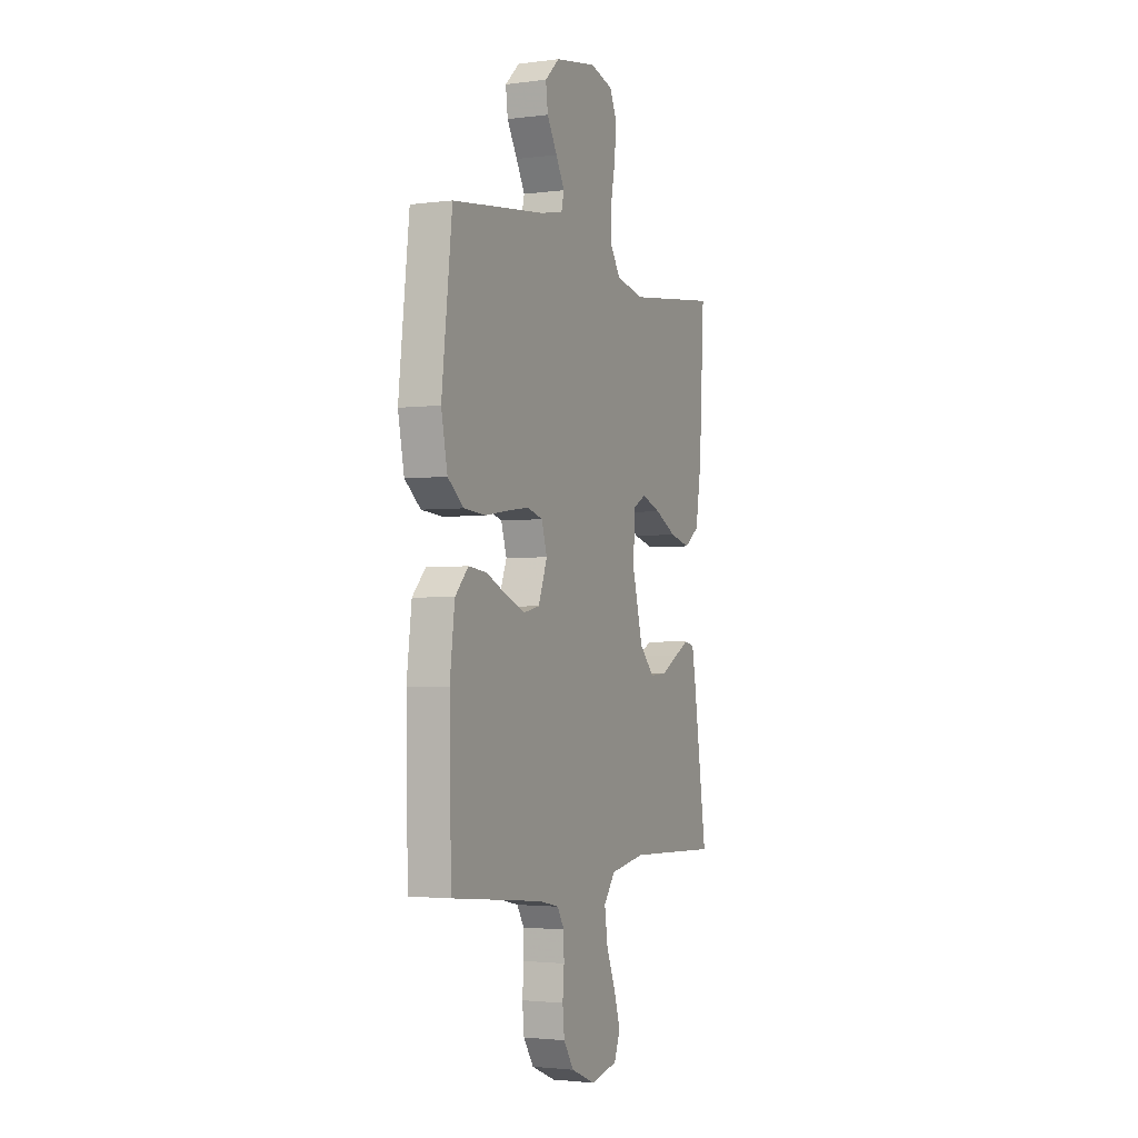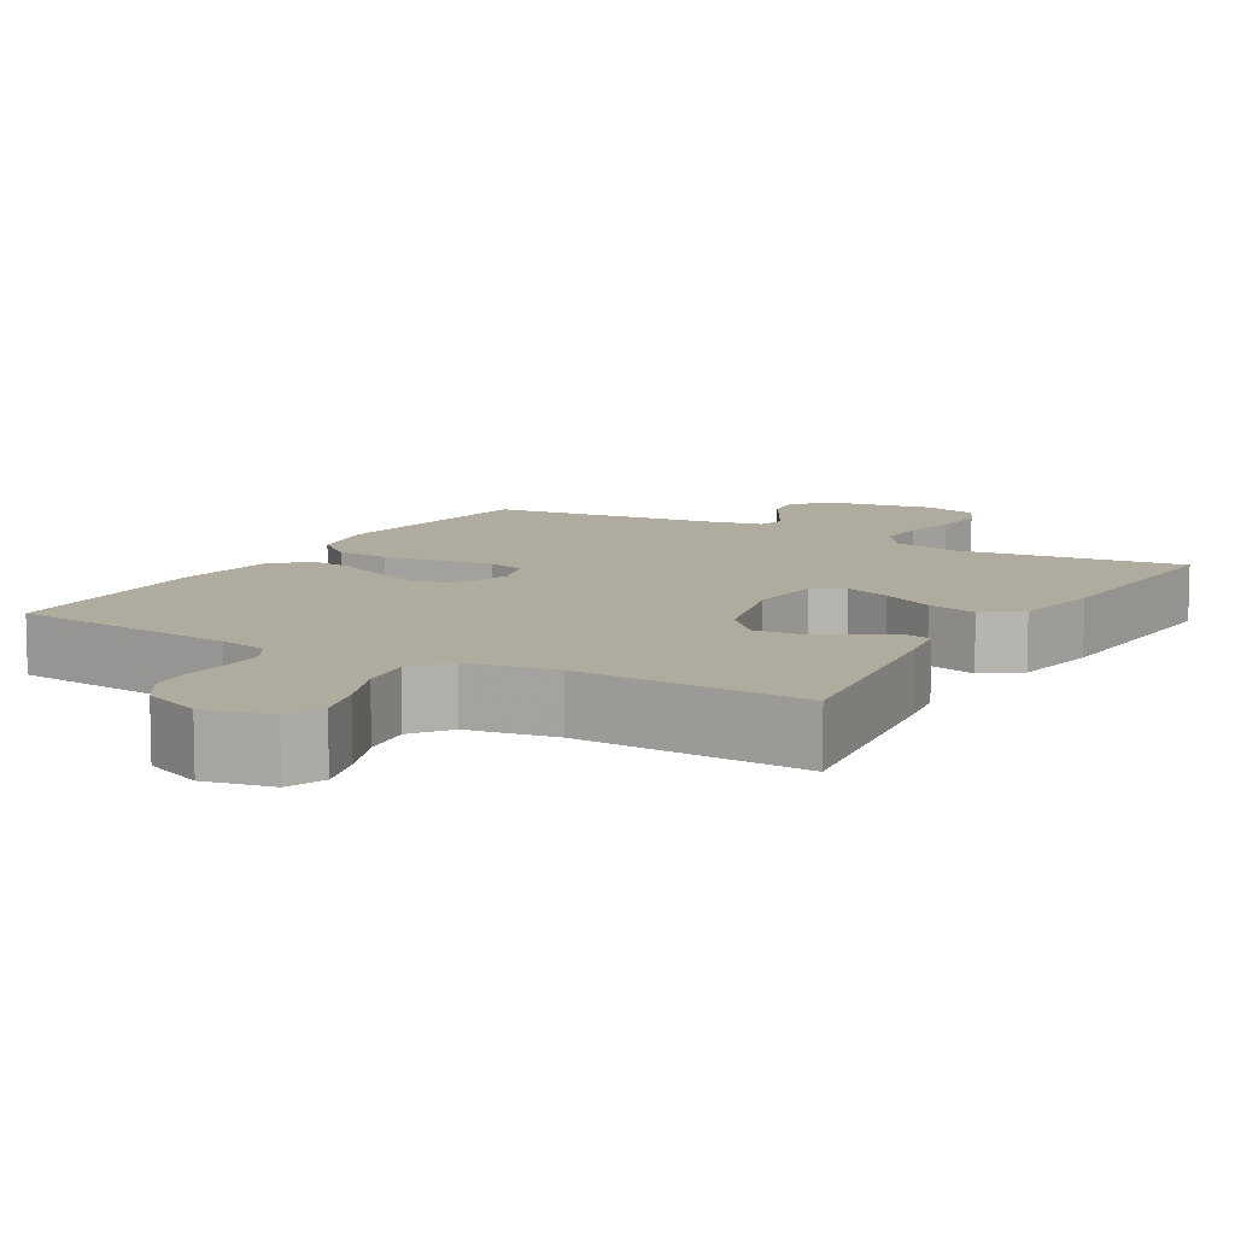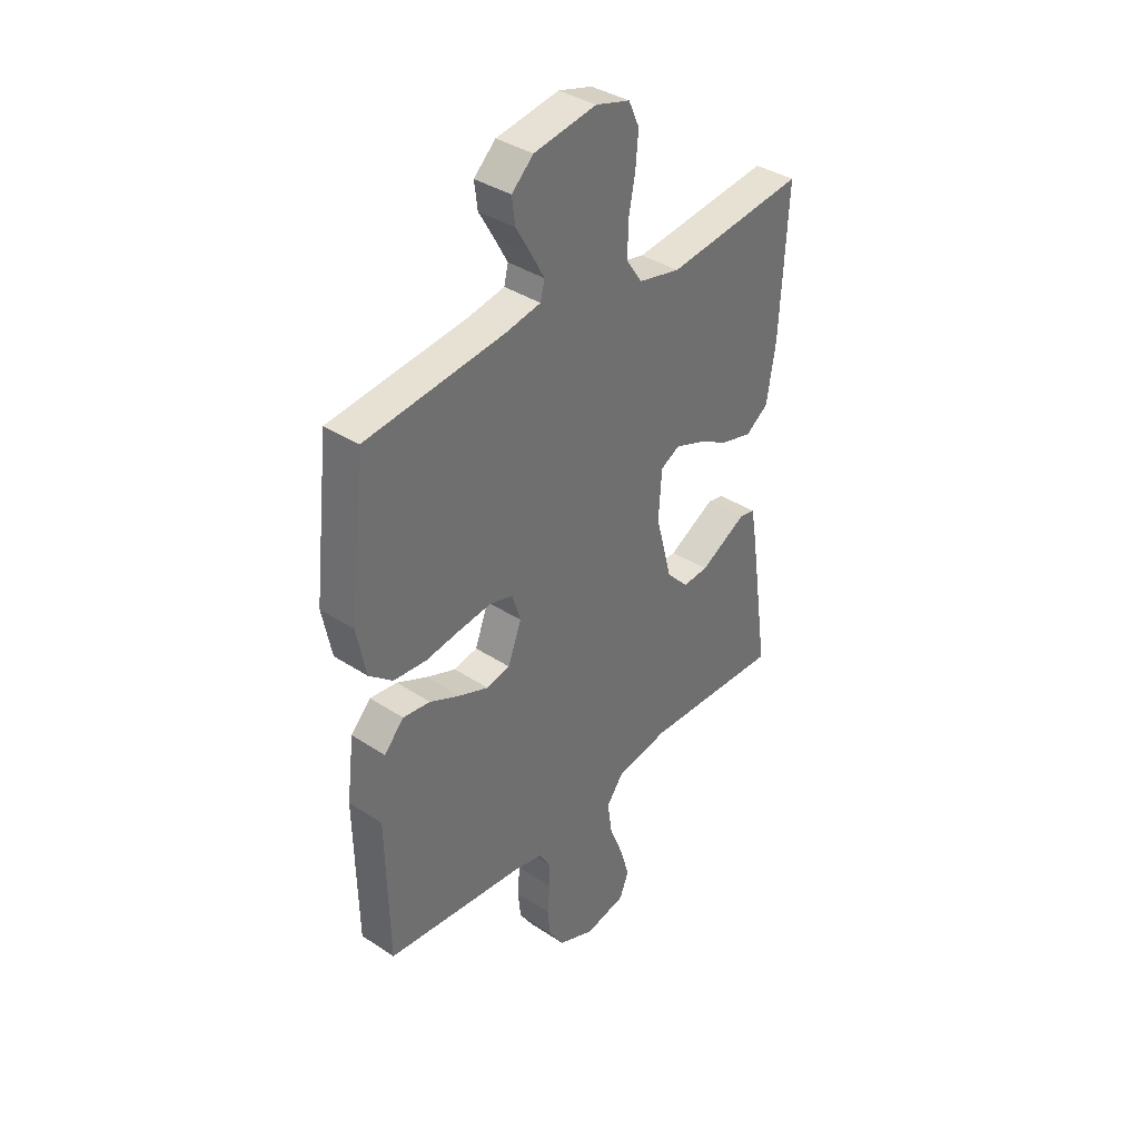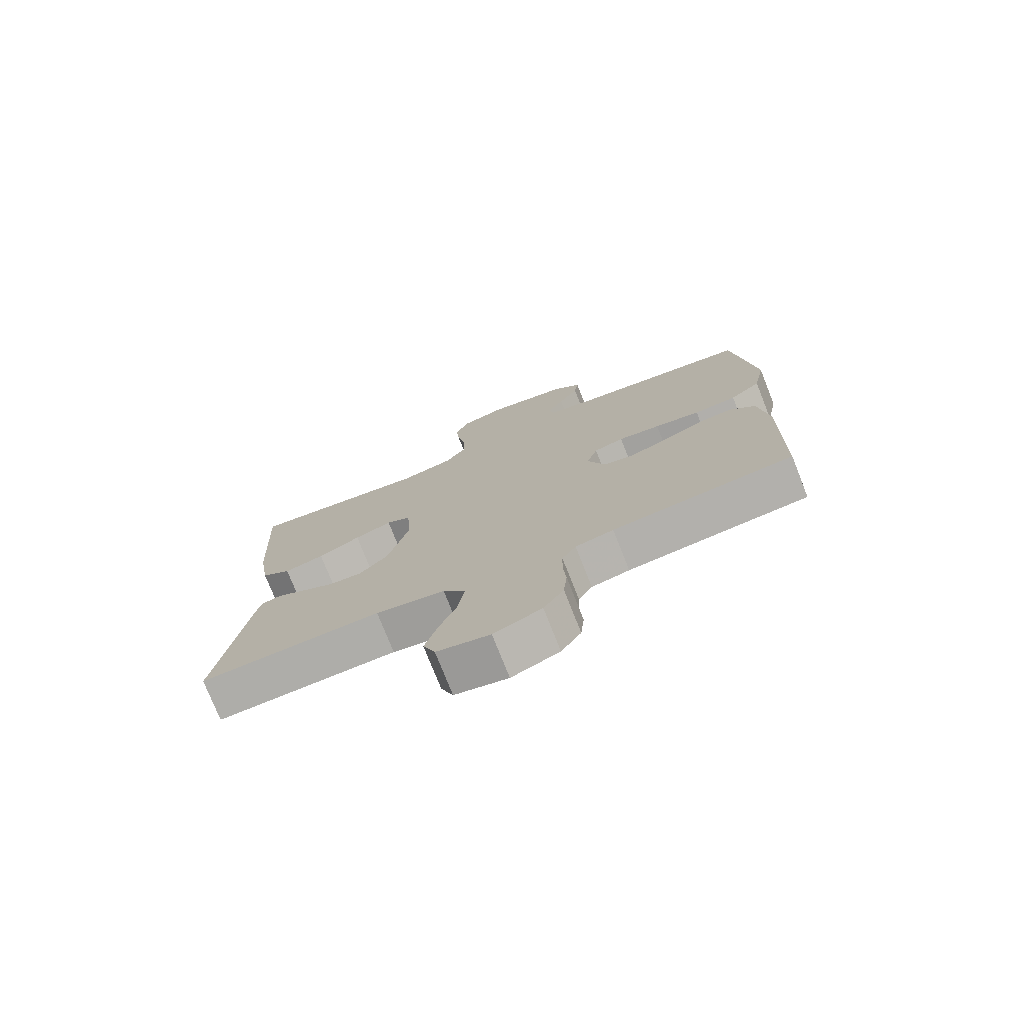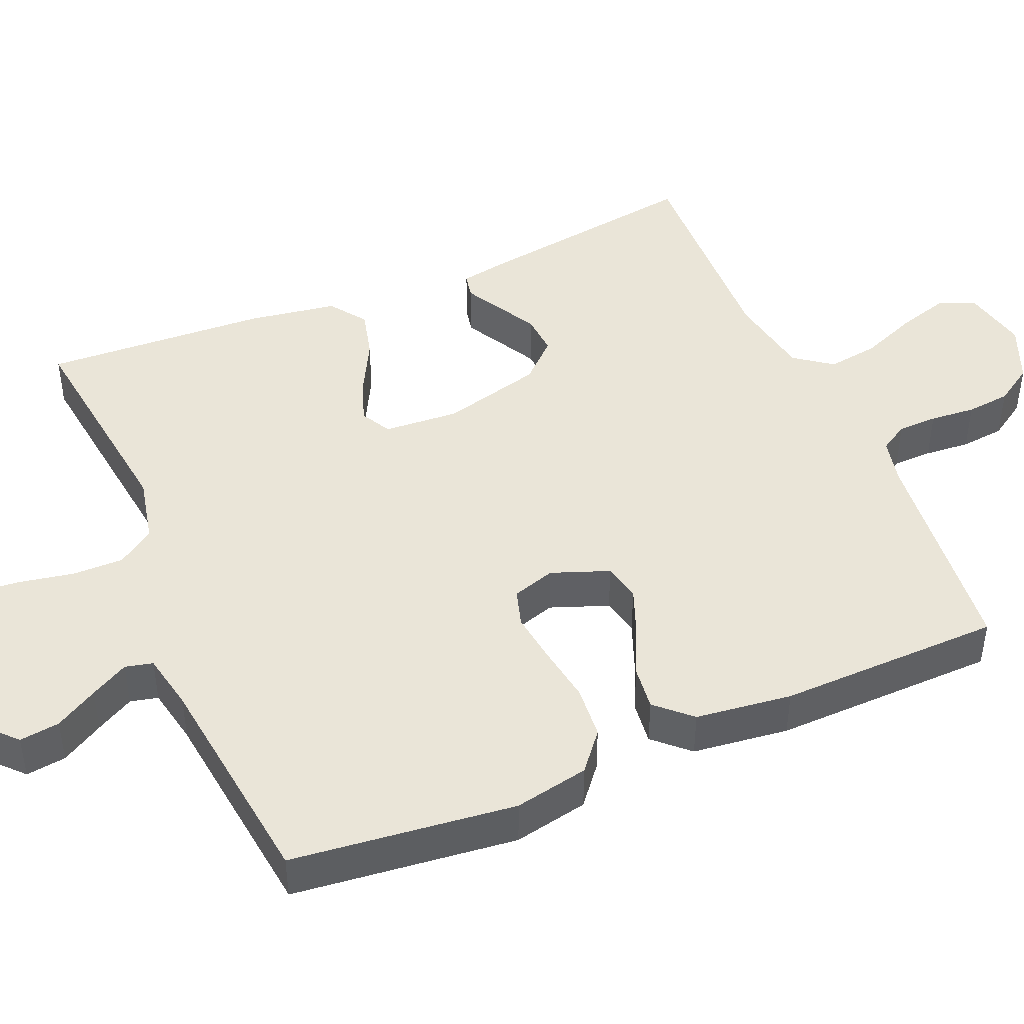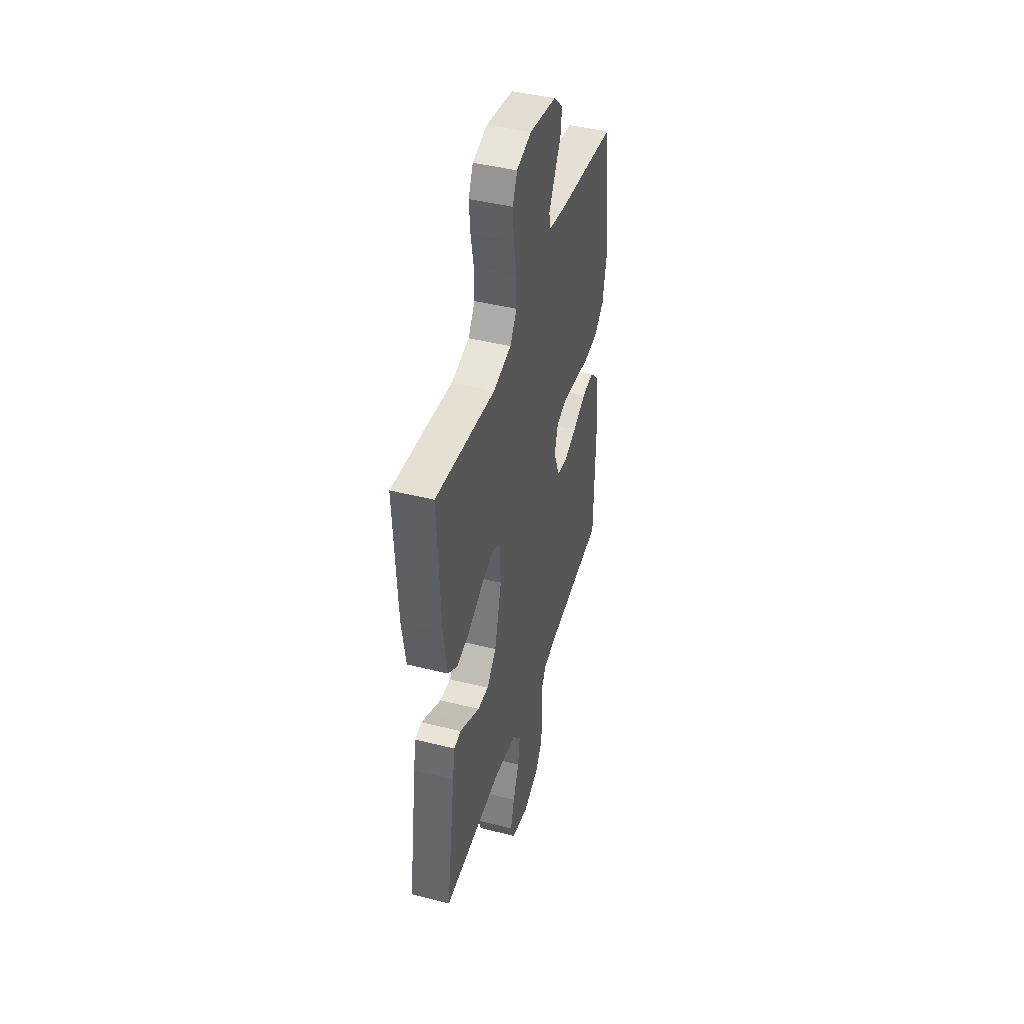
<metadata>
{"format":"obj","ext":"obj","renderer":"f3d","projection":"perspective","resolution":1024,"background":"white","views":[{"elev":-2.5,"azim":114.4,"up":"+Z"},{"elev":9.7,"azim":-149.6,"up":"+Y"},{"elev":37.3,"azim":130.2,"up":"+Z"},{"elev":-76.1,"azim":21.6,"up":"+Z"},{"elev":45.1,"azim":66.9,"up":"+Y"},{"elev":43.9,"azim":-73.5,"up":"+Z"}]}
</metadata>
<code>
v -0.5 0.07 -0.5
v -0.456 0.07 -0.2
v -0.444 0.07 -0.132
v -0.41 0.07 -0.125
v -0.363 0.07 -0.151
v -0.308 0.07 -0.181
v -0.253 0.07 -0.185
v -0.205 0.07 -0.134
v -0.17 0.07 0
v -0.177 0.07 0.101
v -0.218 0.07 0.123
v -0.28 0.07 0.1
v -0.35 0.07 0.063
v -0.416 0.07 0.046
v -0.465 0.07 0.081
v -0.484 0.07 0.2
v -0.5 0.07 0.5
v -0.2 0.07 0.463
v -0.11 0.07 0.483
v -0.076 0.07 0.533
v -0.077 0.07 0.602
v -0.091 0.07 0.676
v -0.097 0.07 0.745
v -0.074 0.07 0.796
v 0 0.07 0.817
v 0.135 0.07 0.794
v 0.182 0.07 0.75
v 0.175 0.07 0.696
v 0.142 0.07 0.639
v 0.114 0.07 0.588
v 0.123 0.07 0.551
v 0.2 0.07 0.536
v 0.5 0.07 0.5
v 0.534 0.07 0.2
v 0.514 0.07 0.1
v 0.463 0.07 0.058
v 0.392 0.07 0.052
v 0.316 0.07 0.064
v 0.246 0.07 0.073
v 0.196 0.07 0.058
v 0.178 0.07 0
v 0.207 0.07 -0.077
v 0.258 0.07 -0.088
v 0.322 0.07 -0.063
v 0.388 0.07 -0.032
v 0.447 0.07 -0.025
v 0.49 0.07 -0.071
v 0.506 0.07 -0.2
v 0.5 0.07 -0.5
v 0.2 0.07 -0.531
v 0.137 0.07 -0.545
v 0.114 0.07 -0.583
v 0.113 0.07 -0.636
v 0.118 0.07 -0.697
v 0.112 0.07 -0.756
v 0.079 0.07 -0.807
v 0 0.07 -0.84
v -0.088 0.07 -0.821
v -0.108 0.07 -0.771
v -0.088 0.07 -0.703
v -0.058 0.07 -0.628
v -0.048 0.07 -0.559
v -0.085 0.07 -0.509
v -0.2 0.07 -0.489
v -0.5 0 -0.5
v -0.456 0 -0.2
v -0.444 0 -0.132
v -0.41 0 -0.125
v -0.363 0 -0.151
v -0.308 0 -0.181
v -0.253 0 -0.185
v -0.205 0 -0.134
v -0.17 0 0
v -0.177 0 0.101
v -0.218 0 0.123
v -0.28 0 0.1
v -0.35 0 0.063
v -0.416 0 0.046
v -0.465 0 0.081
v -0.484 0 0.2
v -0.5 0 0.5
v -0.2 0 0.463
v -0.11 0 0.483
v -0.076 0 0.533
v -0.077 0 0.602
v -0.091 0 0.676
v -0.097 0 0.745
v -0.074 0 0.796
v 0 0 0.817
v 0.135 0 0.794
v 0.182 0 0.75
v 0.175 0 0.696
v 0.142 0 0.639
v 0.114 0 0.588
v 0.123 0 0.551
v 0.2 0 0.536
v 0.5 0 0.5
v 0.534 0 0.2
v 0.514 0 0.1
v 0.463 0 0.058
v 0.392 0 0.052
v 0.316 0 0.064
v 0.246 0 0.073
v 0.196 0 0.058
v 0.178 0 0
v 0.207 0 -0.077
v 0.258 0 -0.088
v 0.322 0 -0.063
v 0.388 0 -0.032
v 0.447 0 -0.025
v 0.49 0 -0.071
v 0.506 0 -0.2
v 0.5 0 -0.5
v 0.2 0 -0.531
v 0.137 0 -0.545
v 0.114 0 -0.583
v 0.113 0 -0.636
v 0.118 0 -0.697
v 0.112 0 -0.756
v 0.079 0 -0.807
v 0 0 -0.84
v -0.088 0 -0.821
v -0.108 0 -0.771
v -0.088 0 -0.703
v -0.058 0 -0.628
v -0.048 0 -0.559
v -0.085 0 -0.509
v -0.2 0 -0.489
f 58 59 60 61
f 56 57 58 61
f 56 61 62
f 53 54 55 56
f 52 53 56 62
f 51 52 62 63
f 47 48 49 50
f 44 45 46 47
f 43 44 47 50
f 42 43 50 51
f 35 36 37 38
f 35 38 39
f 32 33 34 35
f 31 32 35 39
f 26 27 28 29
f 26 29 30
f 25 26 30
f 24 25 30 31
f 21 22 23 24
f 20 21 24 31
f 15 16 17 18
f 15 18 19
f 12 13 14 15
f 11 12 15 19
f 10 11 19 20
f 2 3 4 5
f 64 1 2 5
f 64 5 6
f 63 64 6 7
f 41 42 51 63
f 40 41 63 7
f 20 31 39 40
f 9 10 20 40
f 8 9 40
f 7 8 40
f 125 124 123 122
f 125 122 121 120
f 126 125 120
f 120 119 118 117
f 126 120 117 116
f 127 126 116 115
f 114 113 112 111
f 111 110 109 108
f 114 111 108 107
f 115 114 107 106
f 102 101 100 99
f 103 102 99
f 99 98 97 96
f 103 99 96 95
f 93 92 91 90
f 94 93 90
f 94 90 89
f 95 94 89 88
f 88 87 86 85
f 95 88 85 84
f 82 81 80 79
f 83 82 79
f 79 78 77 76
f 83 79 76 75
f 84 83 75 74
f 69 68 67 66
f 69 66 65 128
f 70 69 128
f 71 70 128 127
f 127 115 106 105
f 71 127 105 104
f 104 103 95 84
f 104 84 74 73
f 104 73 72
f 104 72 71
f 1 65 66 2
f 2 66 67 3
f 3 67 68 4
f 4 68 69 5
f 5 69 70 6
f 6 70 71 7
f 7 71 72 8
f 8 72 73 9
f 9 73 74 10
f 10 74 75 11
f 11 75 76 12
f 12 76 77 13
f 13 77 78 14
f 14 78 79 15
f 15 79 80 16
f 16 80 81 17
f 17 81 82 18
f 18 82 83 19
f 19 83 84 20
f 20 84 85 21
f 21 85 86 22
f 22 86 87 23
f 23 87 88 24
f 24 88 89 25
f 25 89 90 26
f 26 90 91 27
f 27 91 92 28
f 28 92 93 29
f 29 93 94 30
f 30 94 95 31
f 31 95 96 32
f 32 96 97 33
f 33 97 98 34
f 34 98 99 35
f 35 99 100 36
f 36 100 101 37
f 37 101 102 38
f 38 102 103 39
f 39 103 104 40
f 40 104 105 41
f 41 105 106 42
f 42 106 107 43
f 43 107 108 44
f 44 108 109 45
f 45 109 110 46
f 46 110 111 47
f 47 111 112 48
f 48 112 113 49
f 49 113 114 50
f 50 114 115 51
f 51 115 116 52
f 52 116 117 53
f 53 117 118 54
f 54 118 119 55
f 55 119 120 56
f 56 120 121 57
f 57 121 122 58
f 58 122 123 59
f 59 123 124 60
f 60 124 125 61
f 61 125 126 62
f 62 126 127 63
f 63 127 128 64
f 64 128 65 1

</code>
